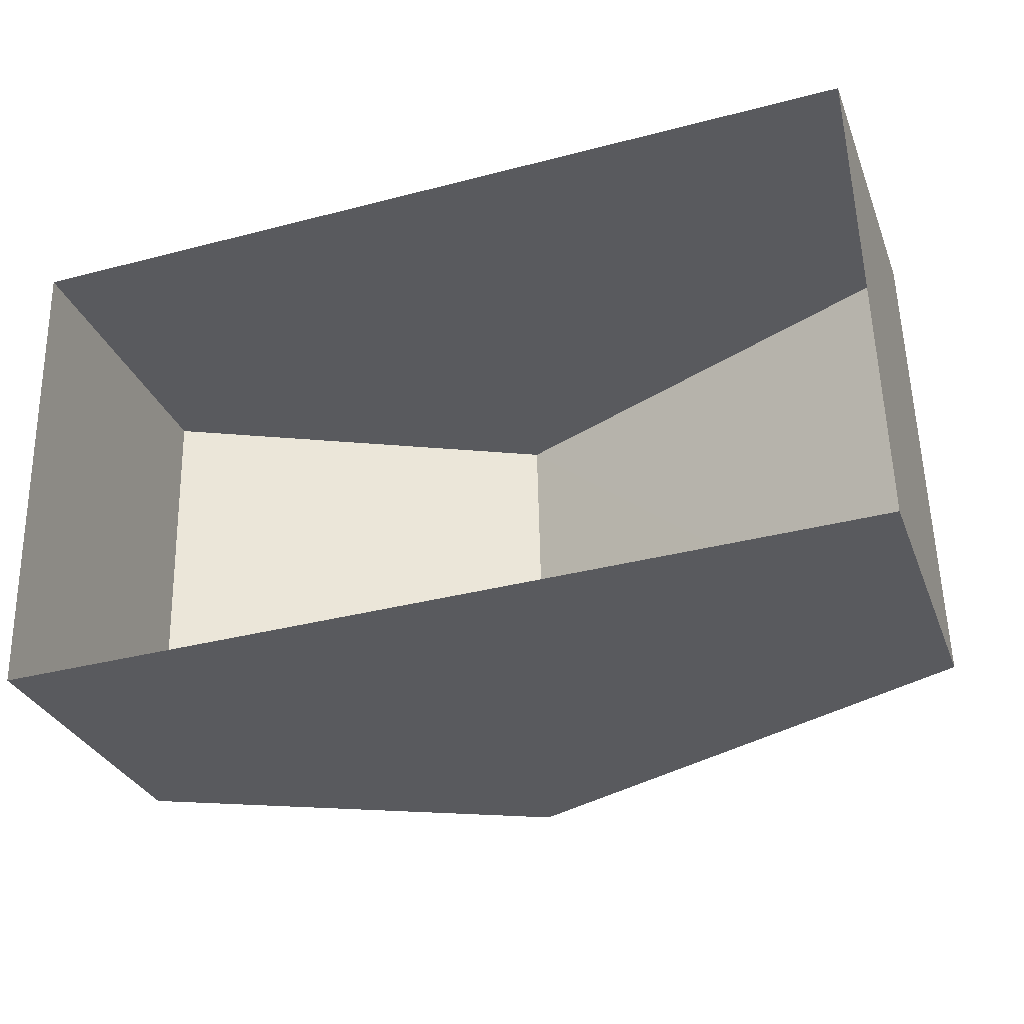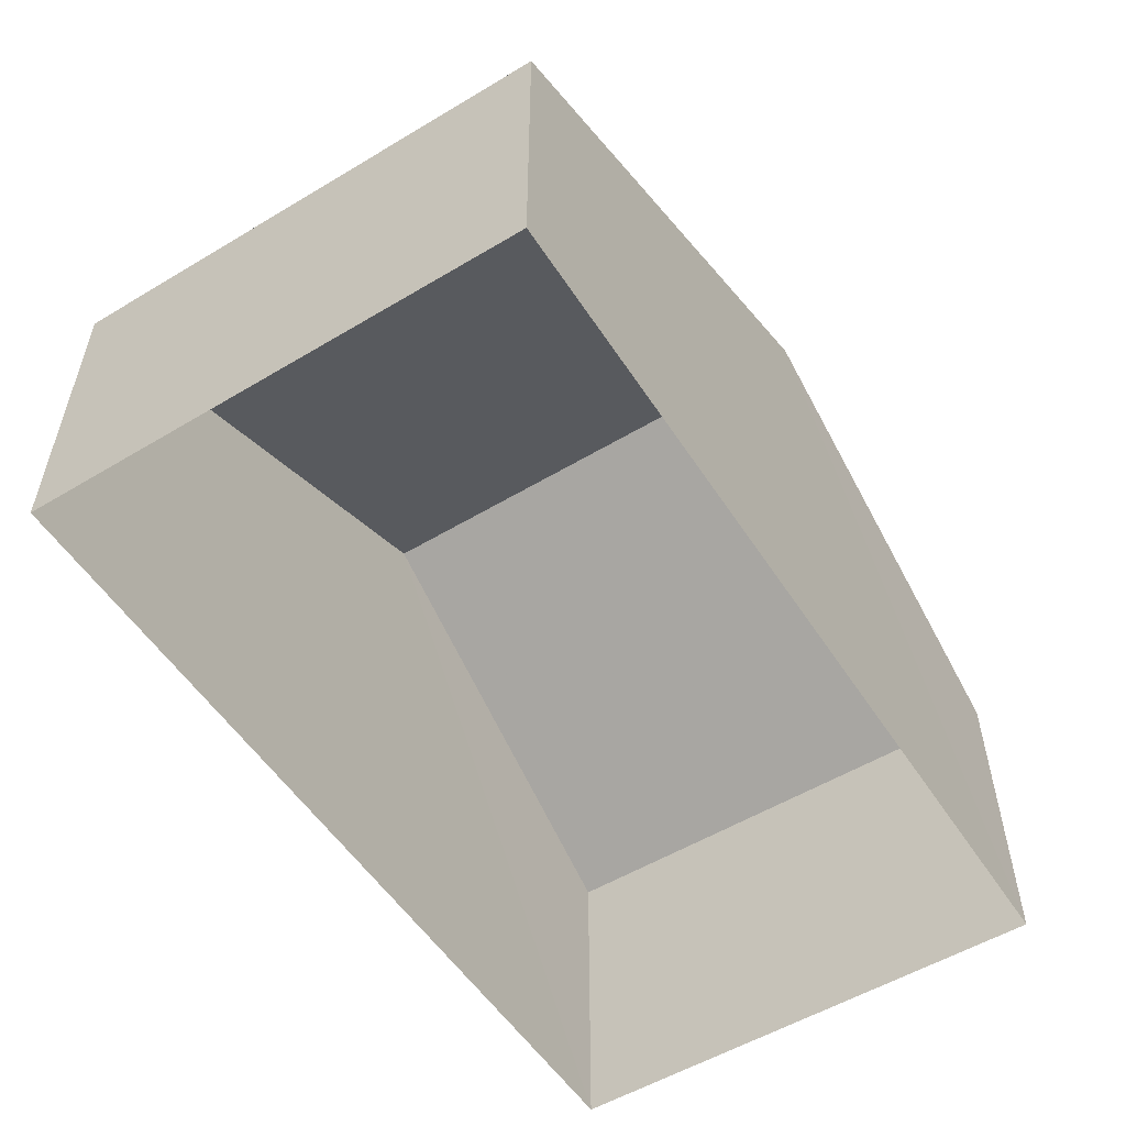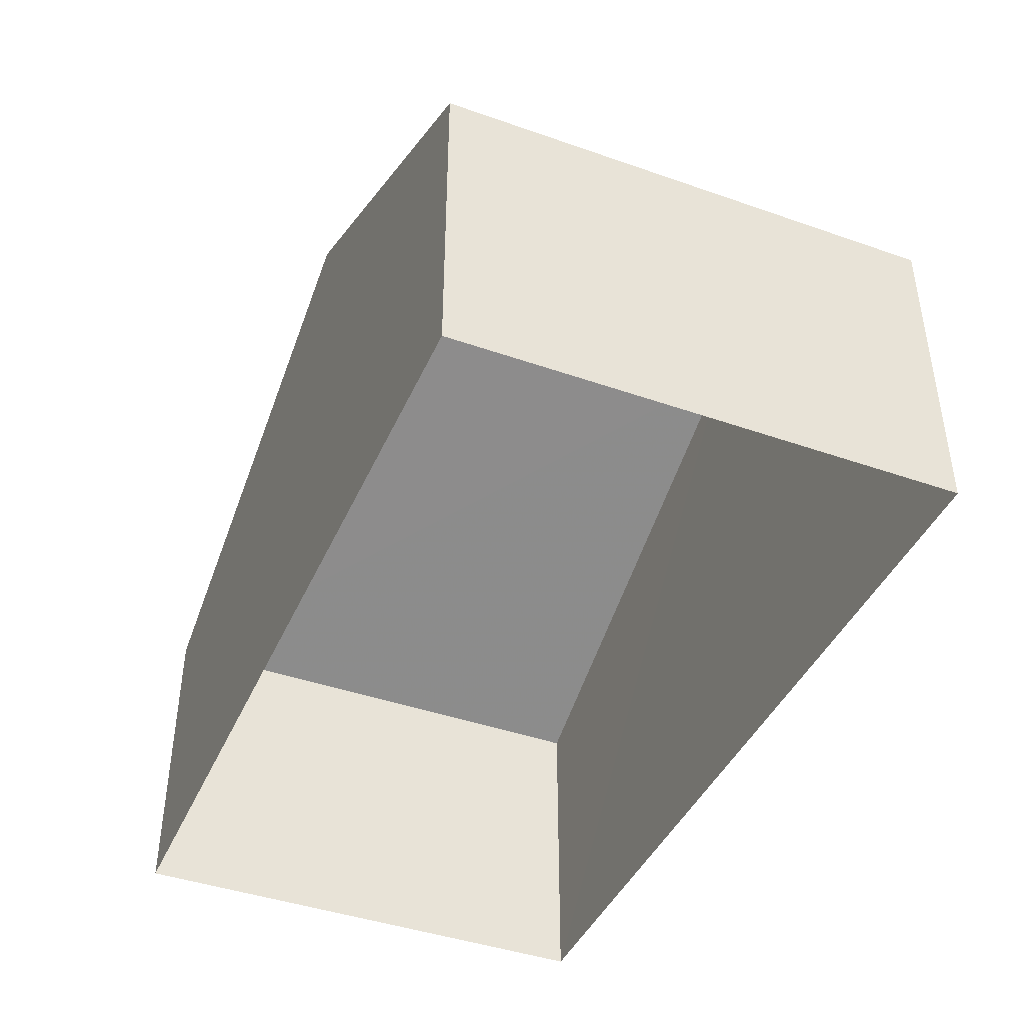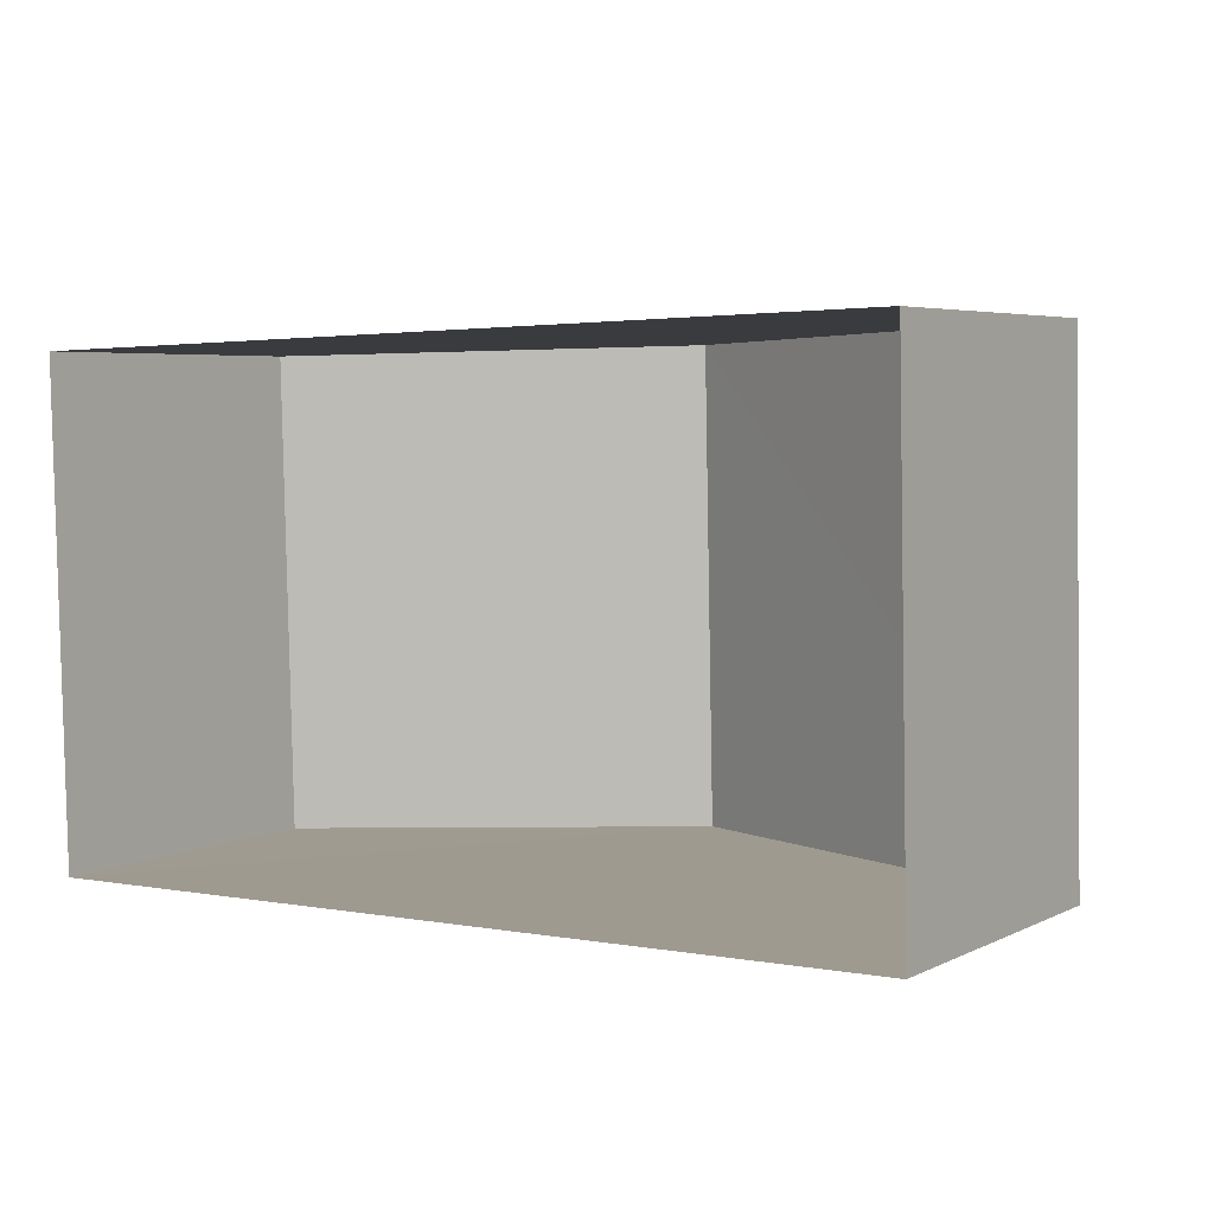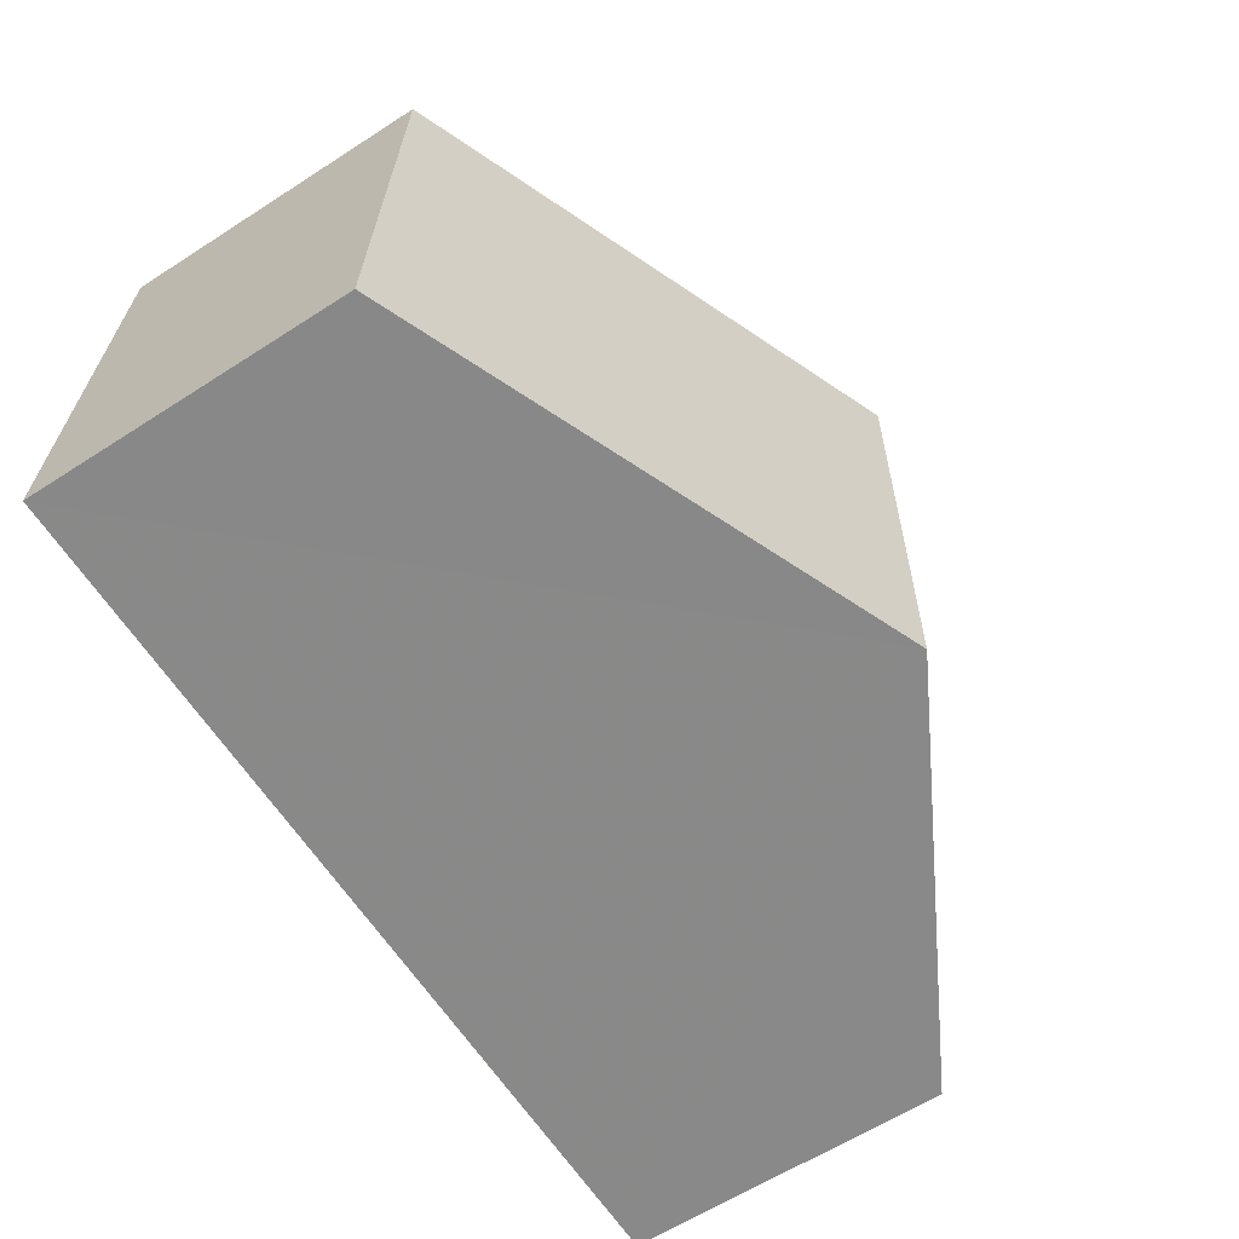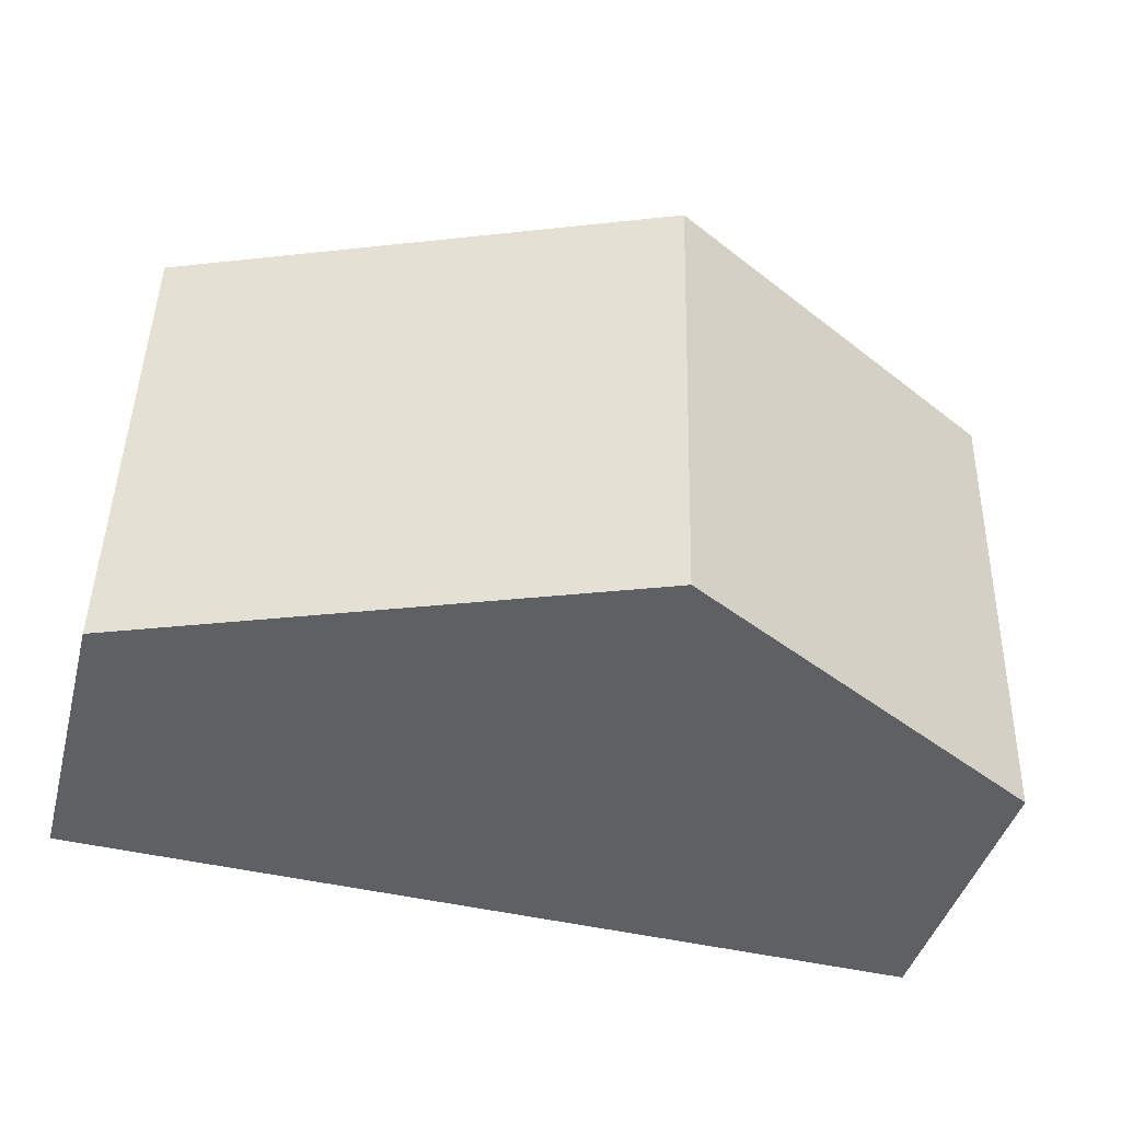
<metadata>
{"format":"obj","ext":"obj","renderer":"f3d","projection":"perspective","resolution":1024,"background":"white","views":[{"elev":-31.0,"azim":-161.0,"up":"+Y"},{"elev":-54.4,"azim":-59.0,"up":"+Z"},{"elev":-42.5,"azim":65.8,"up":"+Z"},{"elev":4.9,"azim":-145.8,"up":"+Y"},{"elev":-61.9,"azim":-57.0,"up":"+Y"},{"elev":-42.2,"azim":-14.4,"up":"+Y"}]}
</metadata>
<code>
v -3.725e+05 -1.035e+05 32.8
v -3.725e+05 -1.035e+05 32.8
v -3.725e+05 -1.035e+05 32.8
v -3.725e+05 -1.035e+05 32.8
v -3.725e+05 -1.035e+05 42.18
v -3.725e+05 -1.035e+05 38.47
v -3.725e+05 -1.035e+05 42.18
v -3.725e+05 -1.035e+05 38.47
v -3.725e+05 -1.035e+05 38.47
v -3.725e+05 -1.035e+05 38.47
f 1 2 3
f 4 1 3
f 5 6 7
f 5 8 6
f 7 9 5
f 7 10 9
f 10 2 1
f 9 10 1
f 9 1 5
f 1 4 5
f 4 8 5
f 8 4 3
f 6 8 3
f 6 3 7
f 3 2 7
f 2 10 7

</code>
